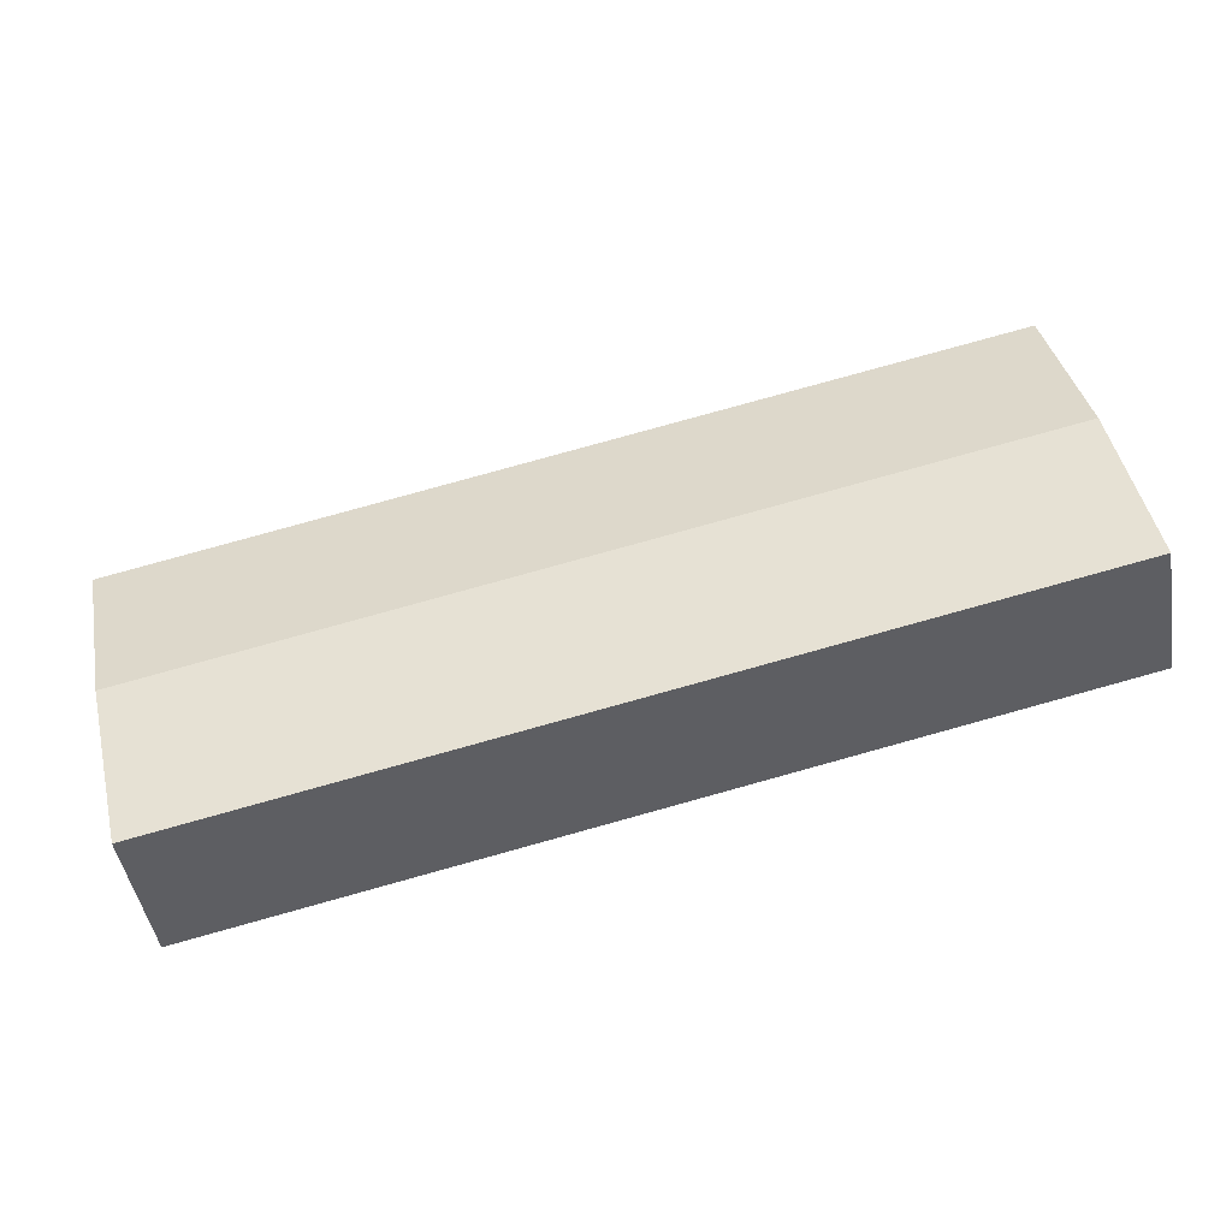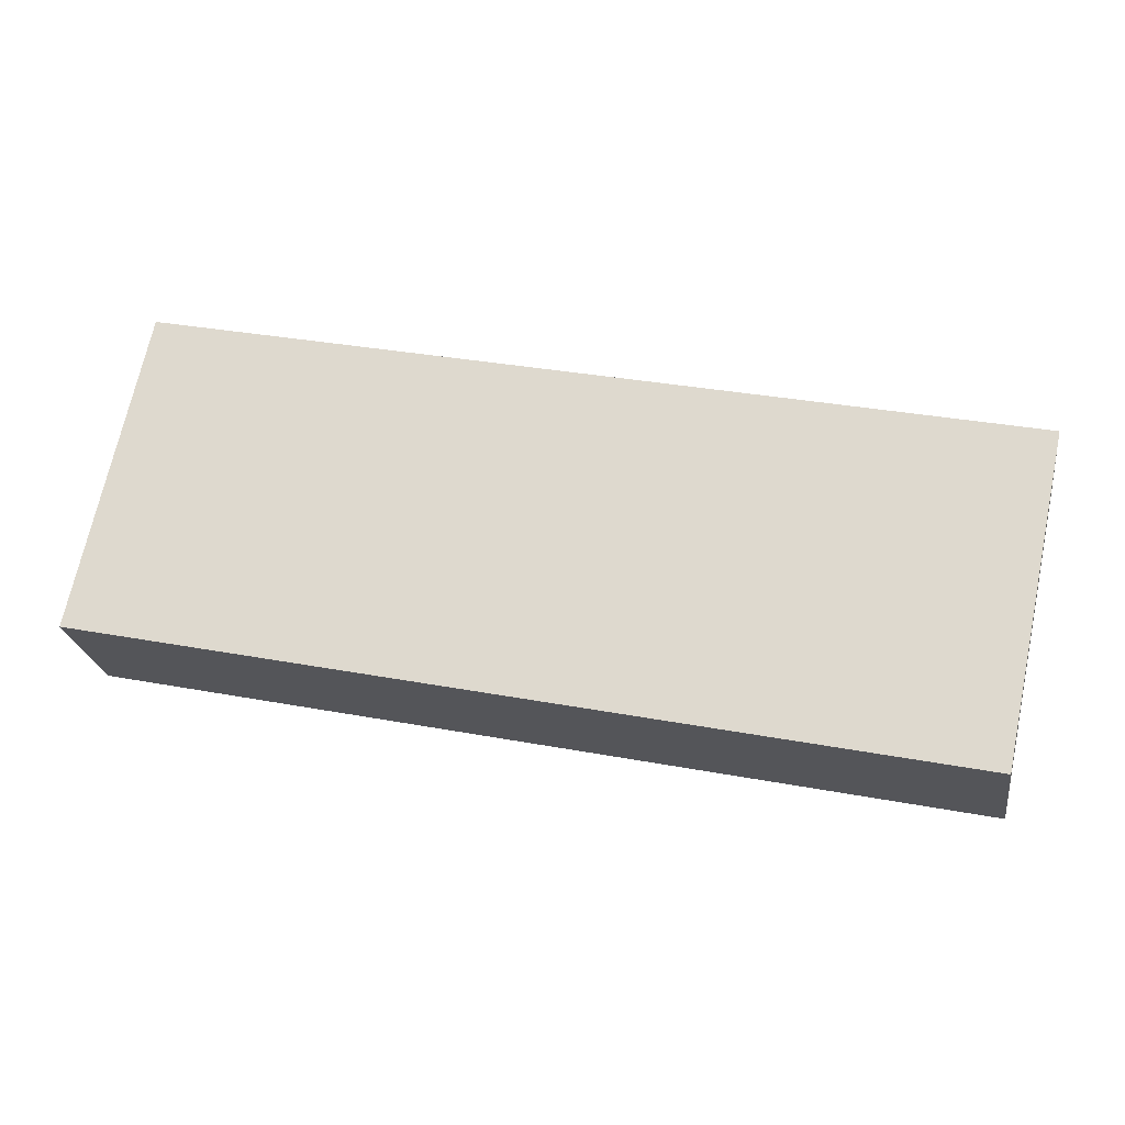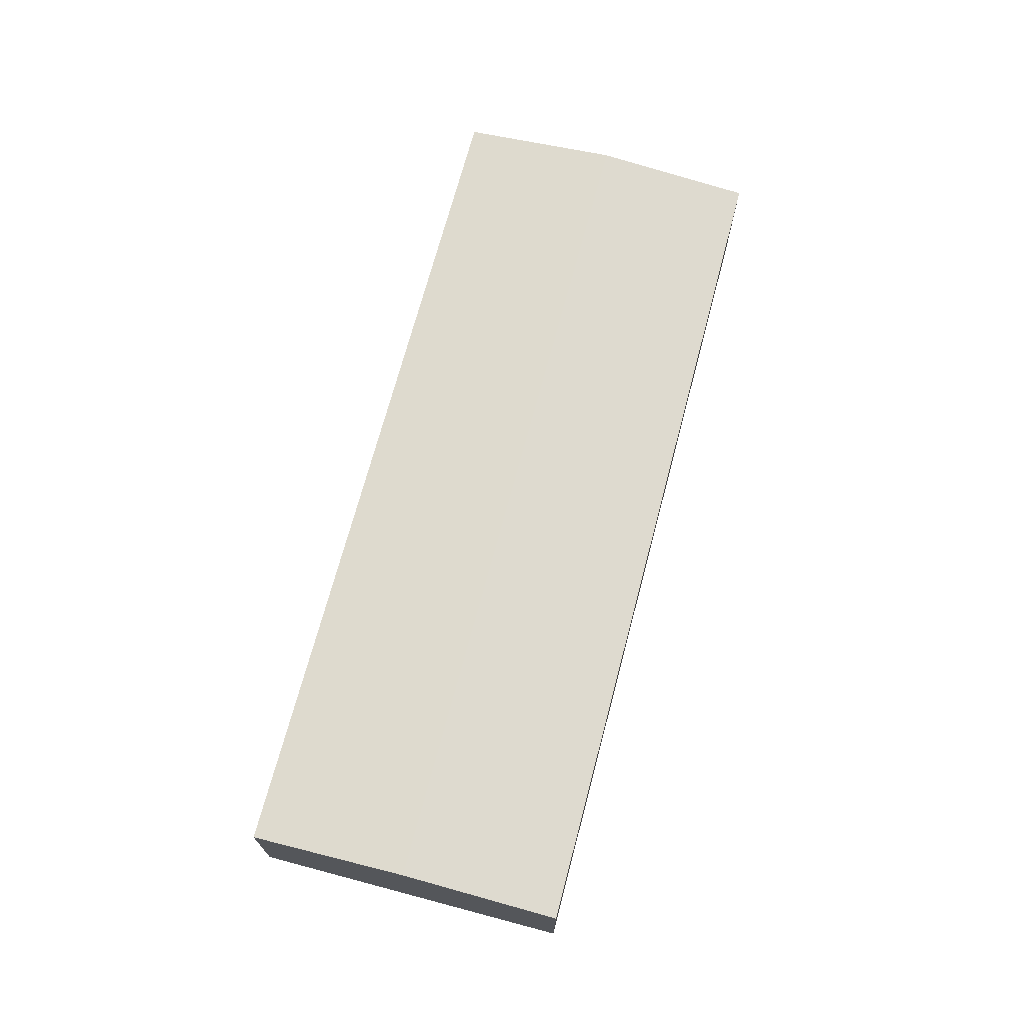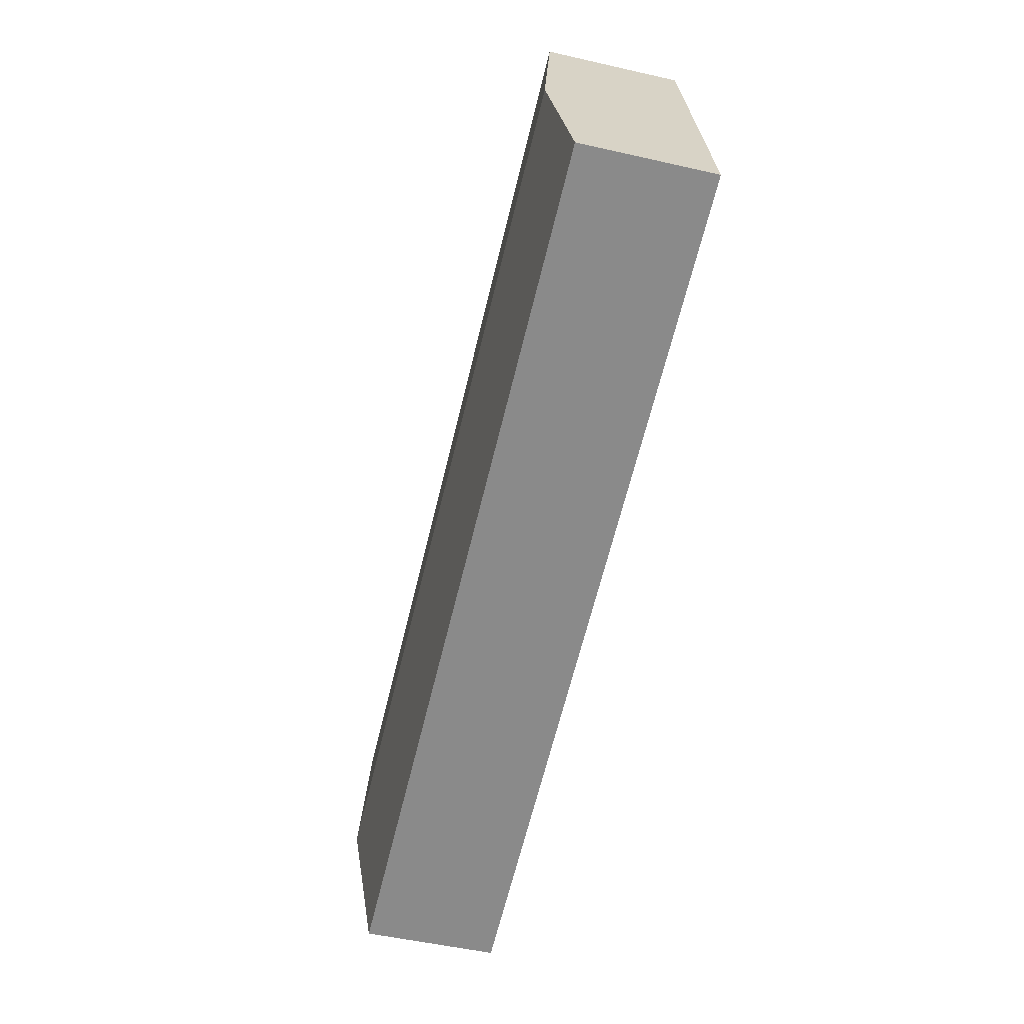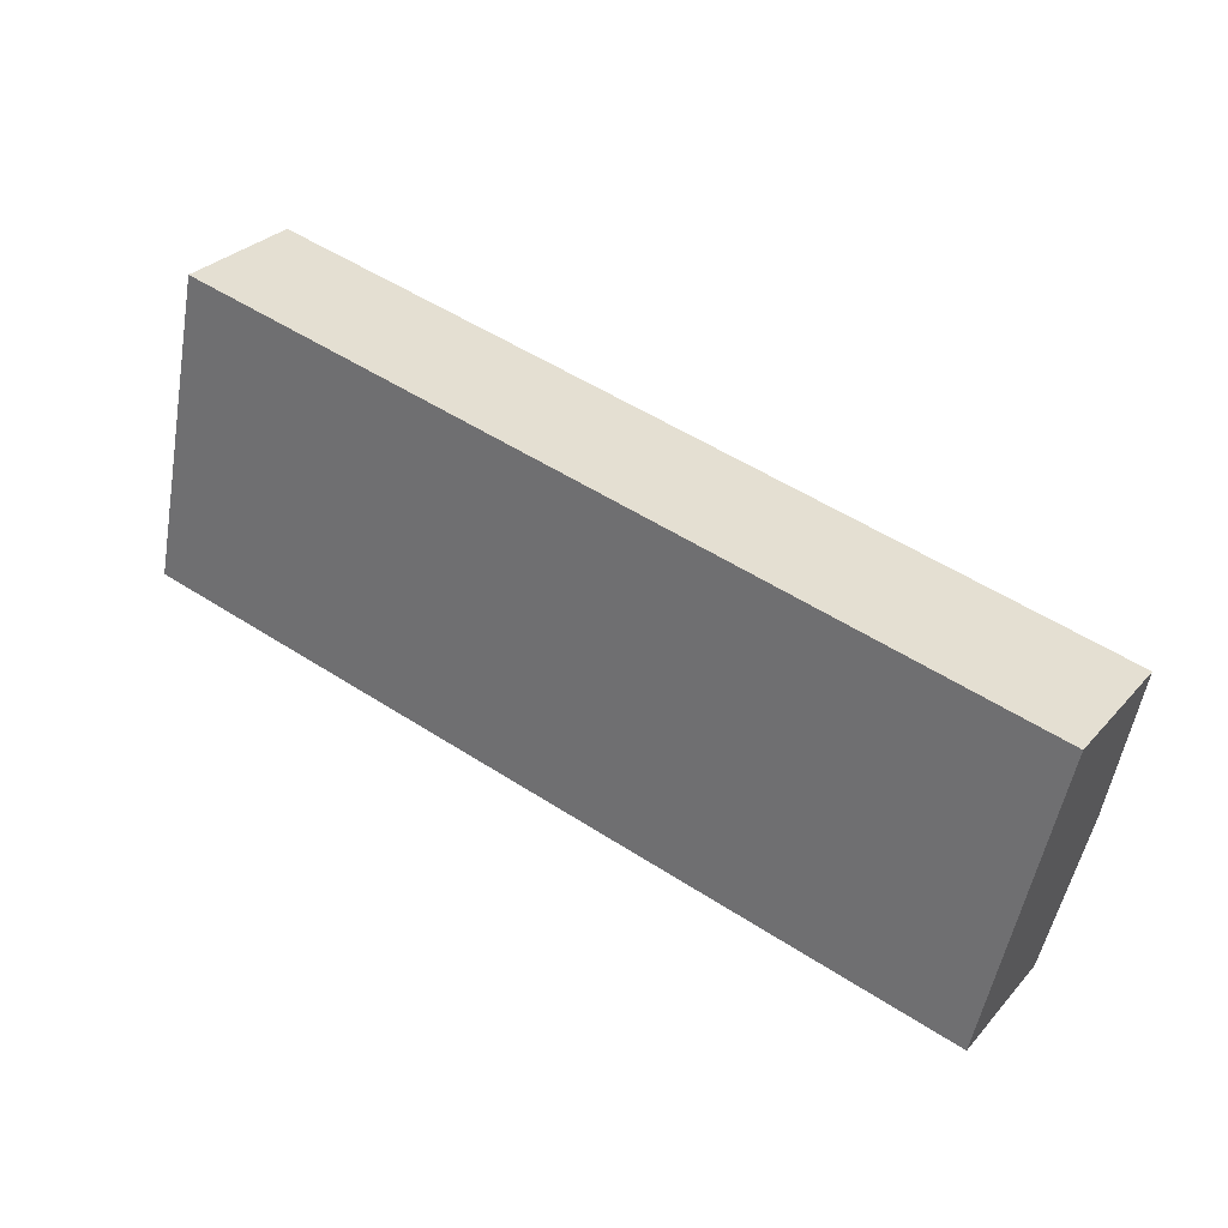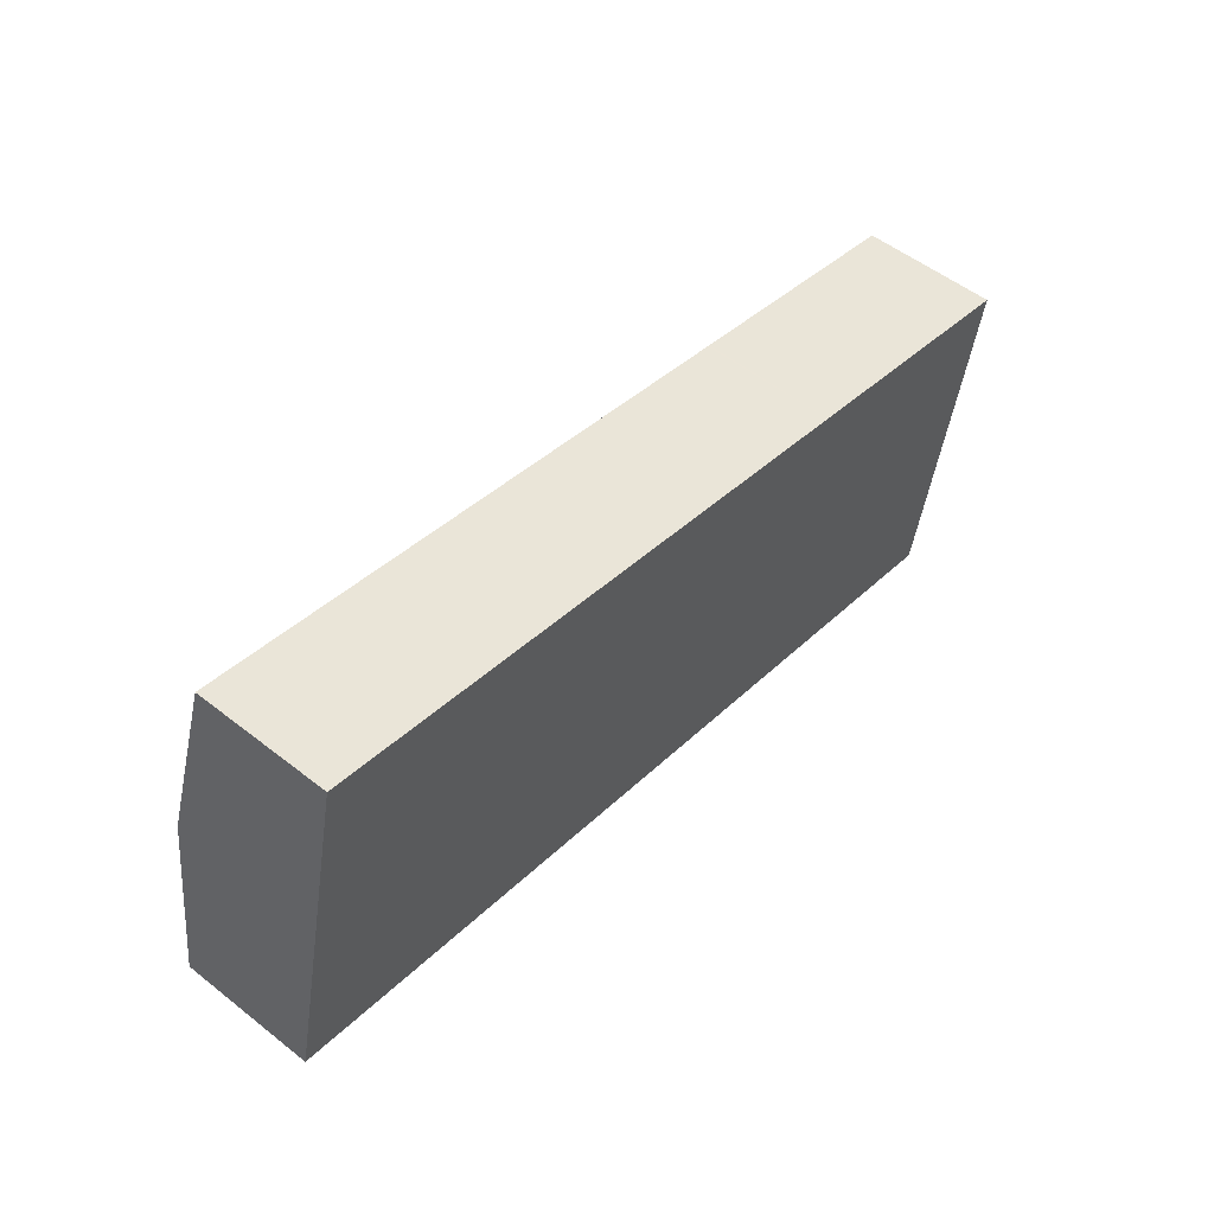
<metadata>
{"format":"obj","ext":"obj","renderer":"f3d","projection":"perspective","resolution":1024,"background":"white","views":[{"elev":-46.3,"azim":-170.4,"up":"+Z"},{"elev":-23.3,"azim":8.5,"up":"+Z"},{"elev":70.3,"azim":-63.0,"up":"+Y"},{"elev":-51.5,"azim":-103.9,"up":"+Z"},{"elev":30.1,"azim":33.3,"up":"+Z"},{"elev":53.3,"azim":-50.0,"up":"+Z"}]}
</metadata>
<code>
v  9.122 17.61 42.39
v  118.4 19.75 -3.306
v  4.561 19.75 21.2
v  80.06 17.61 27.13
v  81.89 17.61 26.74
v  89.17 17.61 25.17
v  89.46 17.61 25.11
v  95.44 17.61 23.82
v  96.47 17.61 23.6
v  116.5 17.61 19.3
v  123 17.61 17.89
v  3.771 19.38 17.52
v  2.123 17.61 -0.457
v  0 17.61 1.078e-15
v  33.39 17.61 -7.185
v  75.21 17.61 -16.18
v  77.22 17.61 -16.61
v  84.48 17.61 -18.18
v  96.47 17.61 -20.76
v  106 17.61 -22.8
v  113.9 17.61 -24.5
v  117.6 19.37 -7.039
v  113.9 1.5e-15 -24.5
v  106 1.396e-15 -22.8
v  96.47 1.271e-15 -20.76
v  84.48 1.113e-15 -18.18
v  77.22 1.017e-15 -16.61
v  75.21 9.91e-16 -16.18
v  33.39 4.4e-16 -7.185
v  2.123 2.798e-17 -0.457
v  0 0 0
v  3.771 -1.073e-15 17.52
v  4.561 -1.298e-15 21.2
v  9.122 -2.596e-15 42.39
v  80.06 -1.661e-15 27.13
v  81.89 -1.637e-15 26.74
v  89.17 -1.541e-15 25.17
v  89.46 -1.537e-15 25.11
v  95.44 -1.458e-15 23.82
v  96.47 -1.445e-15 23.6
v  116.5 -1.182e-15 19.3
v  123 -1.096e-15 17.89
v  118.4 2.024e-16 -3.306
v  117.6 4.31e-16 -7.039
g defaultobject
f 1 2 3
f 2 1 4
f 2 4 5
f 2 5 6
f 2 6 7
f 2 7 8
f 2 8 9
f 2 9 10
f 2 10 11
f 12 13 14
f 13 12 15
f 15 12 3
f 15 3 2
f 15 2 16
f 16 2 17
f 17 2 18
f 18 2 19
f 19 2 20
f 20 2 21
f 21 2 22
f 23 20 21
f 20 23 24
f 20 24 19
f 19 24 25
f 19 25 18
f 18 25 26
f 18 26 17
f 17 26 16
f 16 26 27
f 16 27 15
f 15 27 28
f 15 28 29
f 15 29 13
f 13 29 30
f 13 30 14
f 14 30 31
f 31 12 14
f 12 31 32
f 12 32 3
f 3 32 1
f 1 32 33
f 1 33 34
f 34 4 1
f 4 34 35
f 4 35 5
f 5 35 6
f 6 35 36
f 6 36 37
f 6 37 7
f 7 37 8
f 8 37 38
f 8 38 39
f 8 39 9
f 9 39 10
f 10 39 40
f 10 40 41
f 10 41 11
f 11 41 42
f 42 2 11
f 2 42 43
f 2 43 22
f 22 43 21
f 21 43 44
f 21 44 23
f 30 32 31
f 33 35 34
f 35 33 32
f 35 32 30
f 35 30 29
f 35 29 28
f 35 28 36
f 36 28 37
f 37 28 27
f 37 27 26
f 37 26 38
f 38 26 39
f 39 26 25
f 39 25 40
f 40 25 41
f 41 25 24
f 41 24 23
f 41 23 42
f 42 23 43
f 43 23 44

</code>
